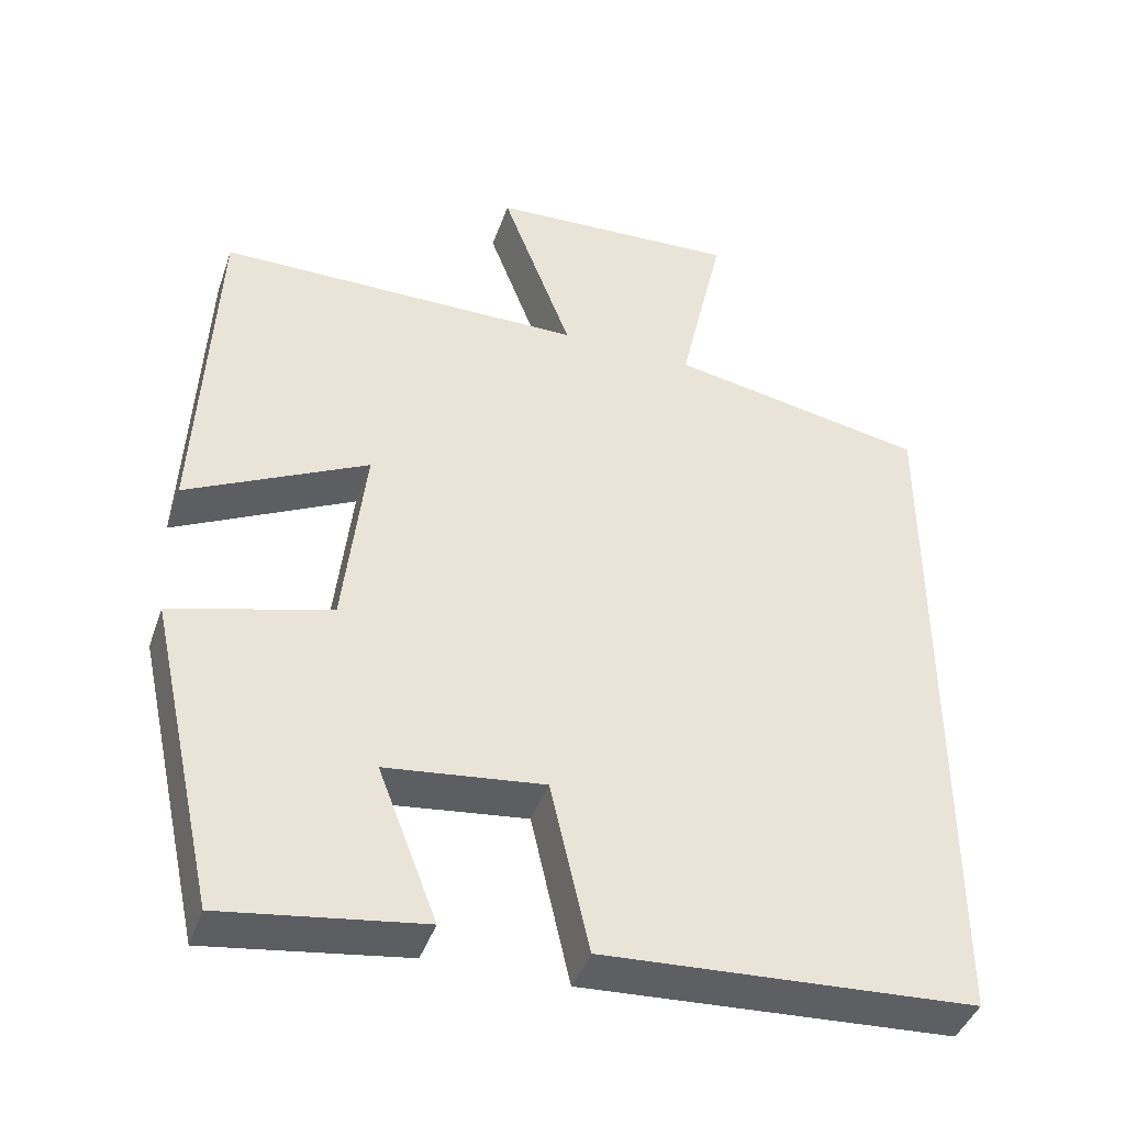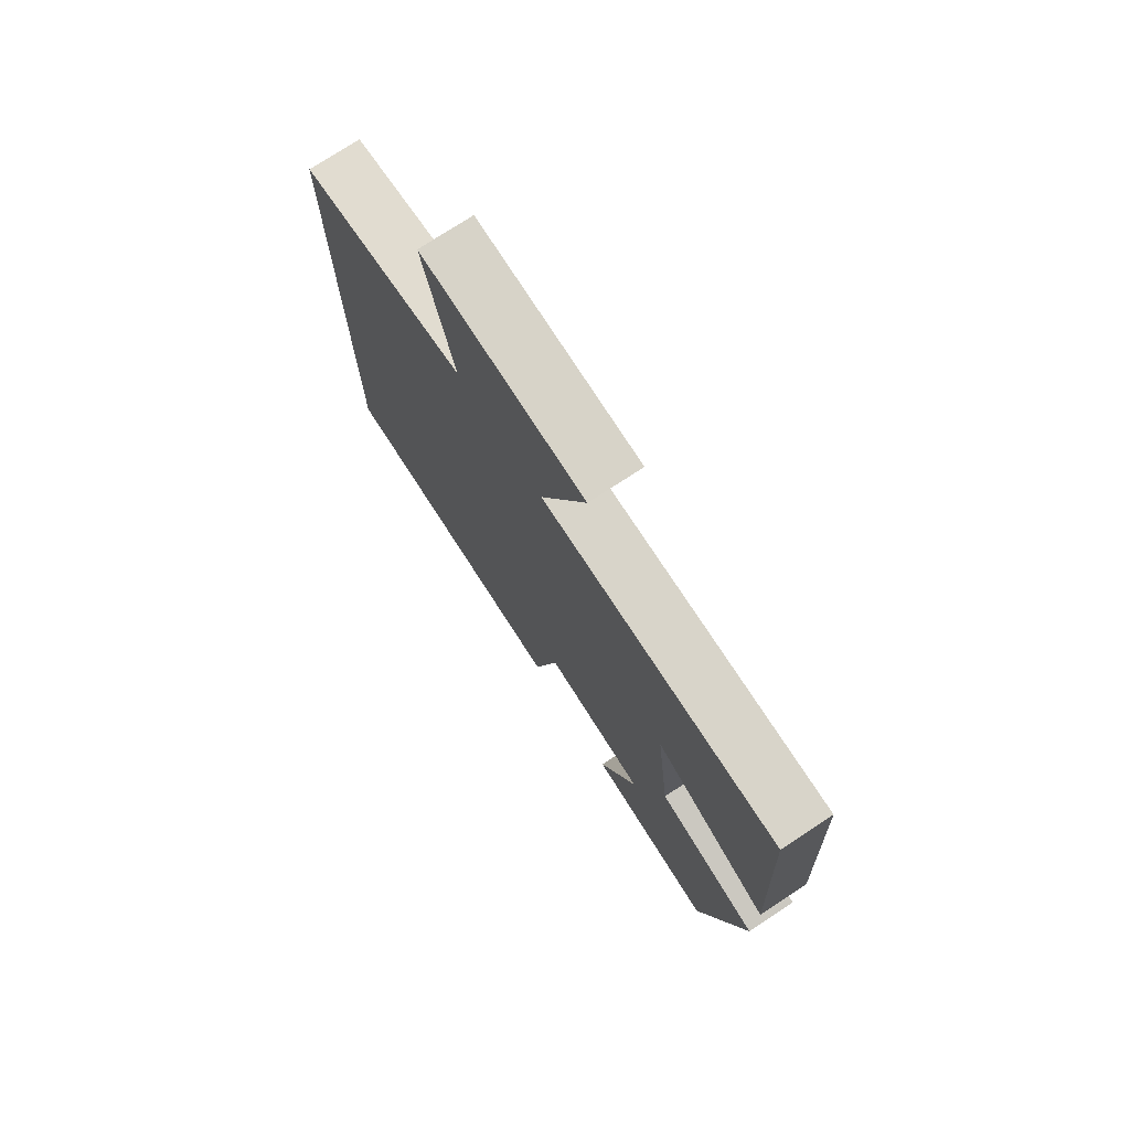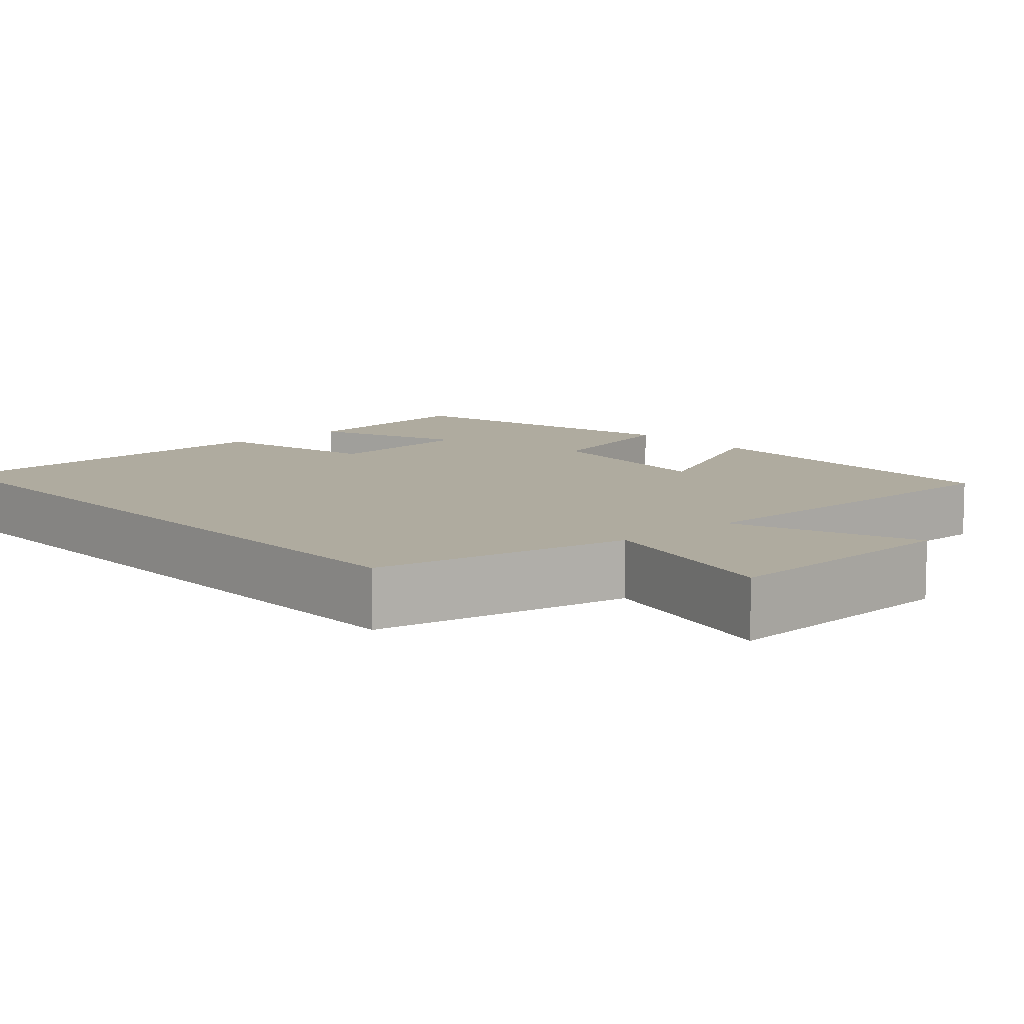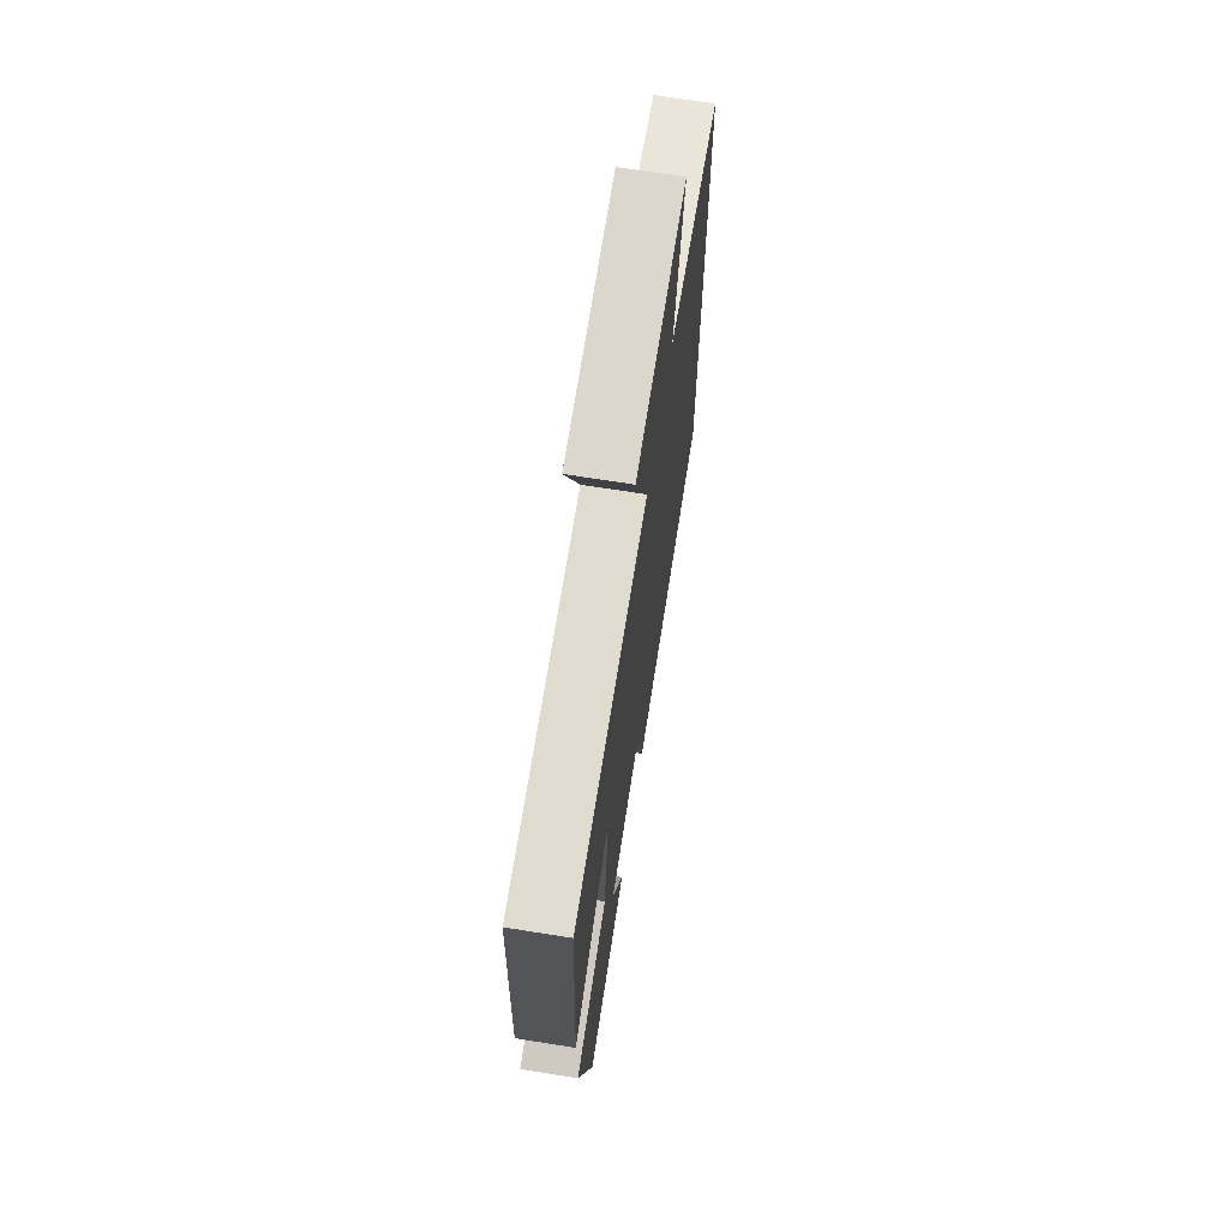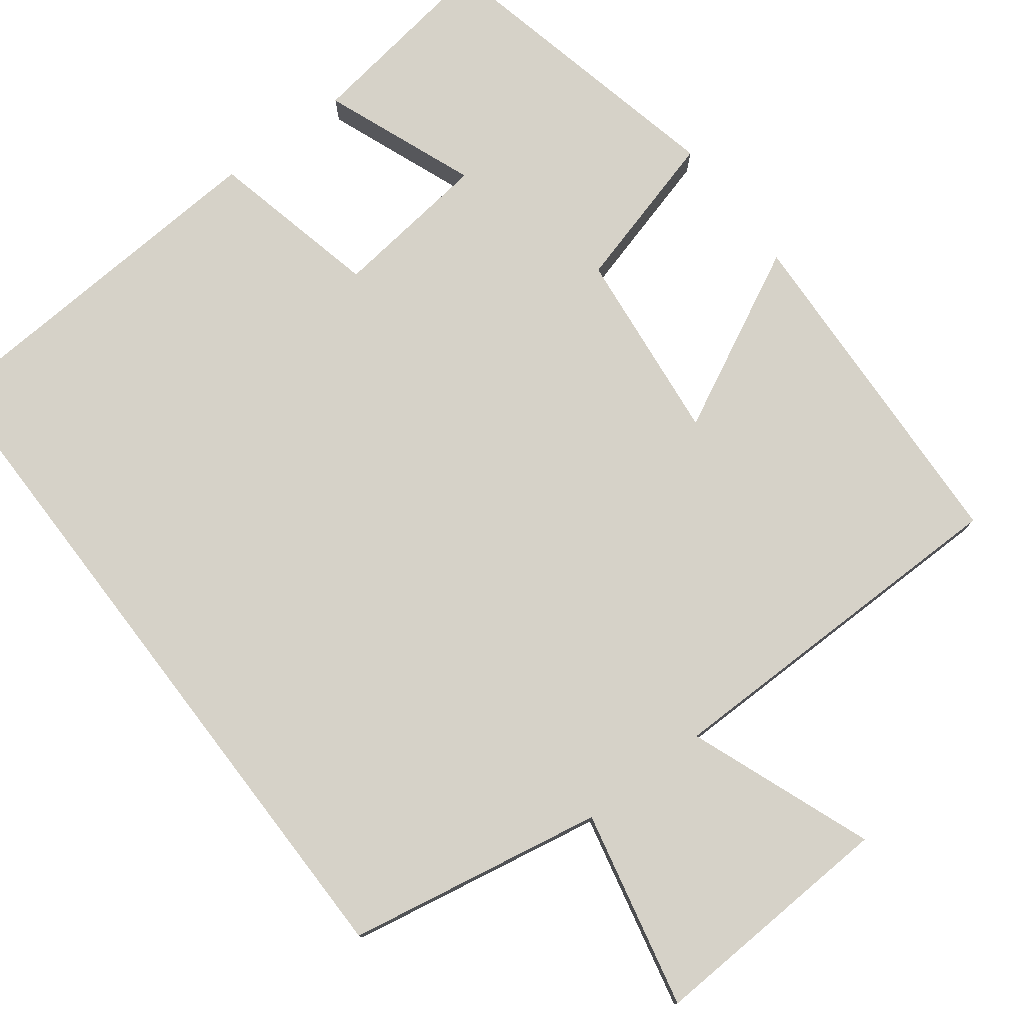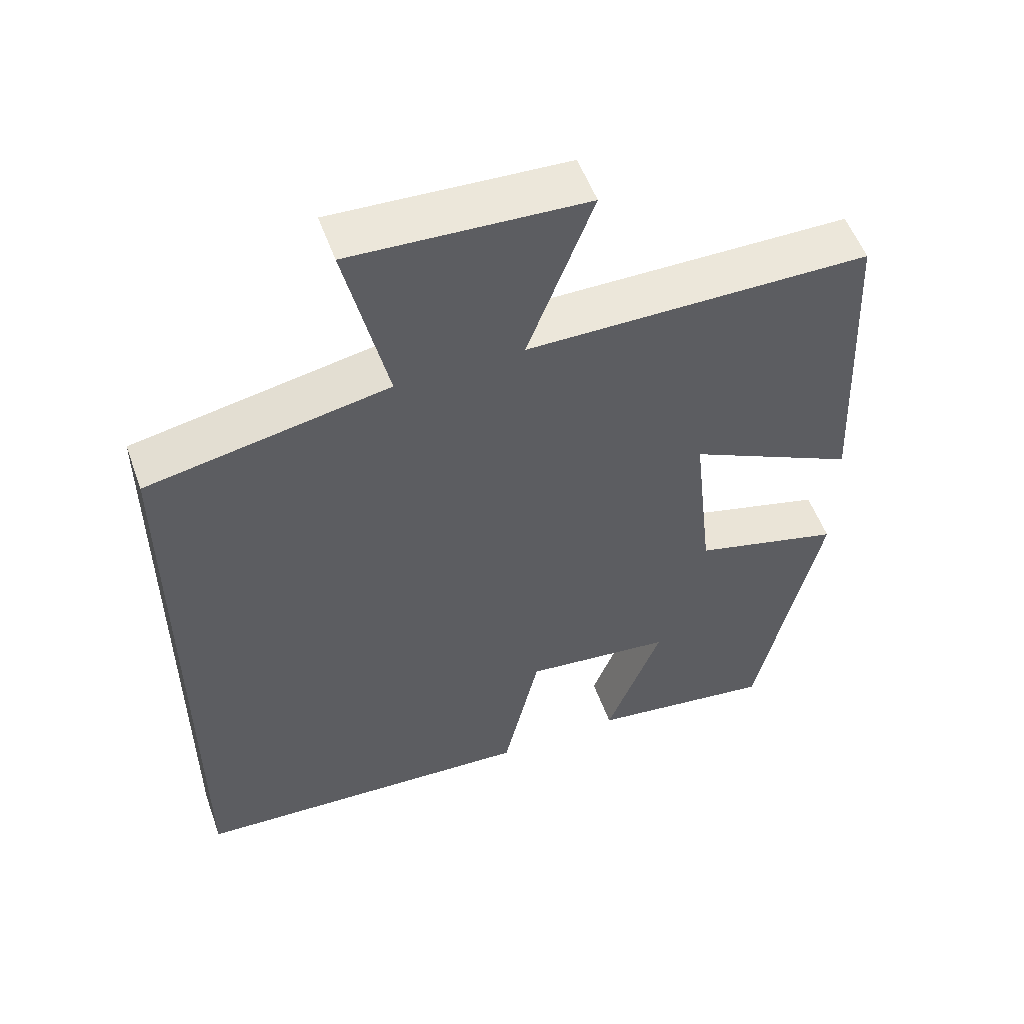
<metadata>
{"format":"obj","ext":"obj","renderer":"f3d","projection":"perspective","resolution":1024,"background":"white","views":[{"elev":-42.3,"azim":161.4,"up":"+Z"},{"elev":75.4,"azim":56.8,"up":"+Z"},{"elev":9.6,"azim":-41.6,"up":"+Y"},{"elev":70.0,"azim":99.0,"up":"+Z"},{"elev":77.7,"azim":-37.4,"up":"+Y"},{"elev":54.2,"azim":-19.8,"up":"+Z"}]}
</metadata>
<code>
v 0.478 0.07 0.498
v 0.5 0.07 0.051
v 0.267 0.07 0.167
v 0.295 0.07 -0.083
v 0.5 0.07 -0.139
v 0.412 0.07 -0.537
v 0.156 0.07 -0.5
v 0.232 0.07 -0.303
v 0.028 0.07 -0.279
v -0.022 0.07 -0.5
v -0.5 0.07 -0.472
v -0.5 0.07 0.438
v -0.169 0.07 0.5
v -0.227 0.07 0.754
v 0.095 0.07 0.738
v 0.005 0.07 0.5
v 0.478 0 0.498
v 0.5 0 0.051
v 0.267 0 0.167
v 0.295 0 -0.083
v 0.5 0 -0.139
v 0.412 0 -0.537
v 0.156 0 -0.5
v 0.232 0 -0.303
v 0.028 0 -0.279
v -0.022 0 -0.5
v -0.5 0 -0.472
v -0.5 0 0.438
v -0.169 0 0.5
v -0.227 0 0.754
v 0.095 0 0.738
v 0.005 0 0.5
f 13 14 15 16
f 9 10 11 12
f 8 9 12 13
f 5 6 7 8
f 4 5 8
f 3 4 8 13
f 3 13 16
f 1 2 3 16
f 32 31 30 29
f 28 27 26 25
f 29 28 25 24
f 24 23 22 21
f 24 21 20
f 29 24 20 19
f 32 29 19
f 32 19 18 17
f 1 17 18 2
f 2 18 19 3
f 3 19 20 4
f 4 20 21 5
f 5 21 22 6
f 6 22 23 7
f 7 23 24 8
f 8 24 25 9
f 9 25 26 10
f 10 26 27 11
f 11 27 28 12
f 12 28 29 13
f 13 29 30 14
f 14 30 31 15
f 15 31 32 16
f 16 32 17 1

</code>
